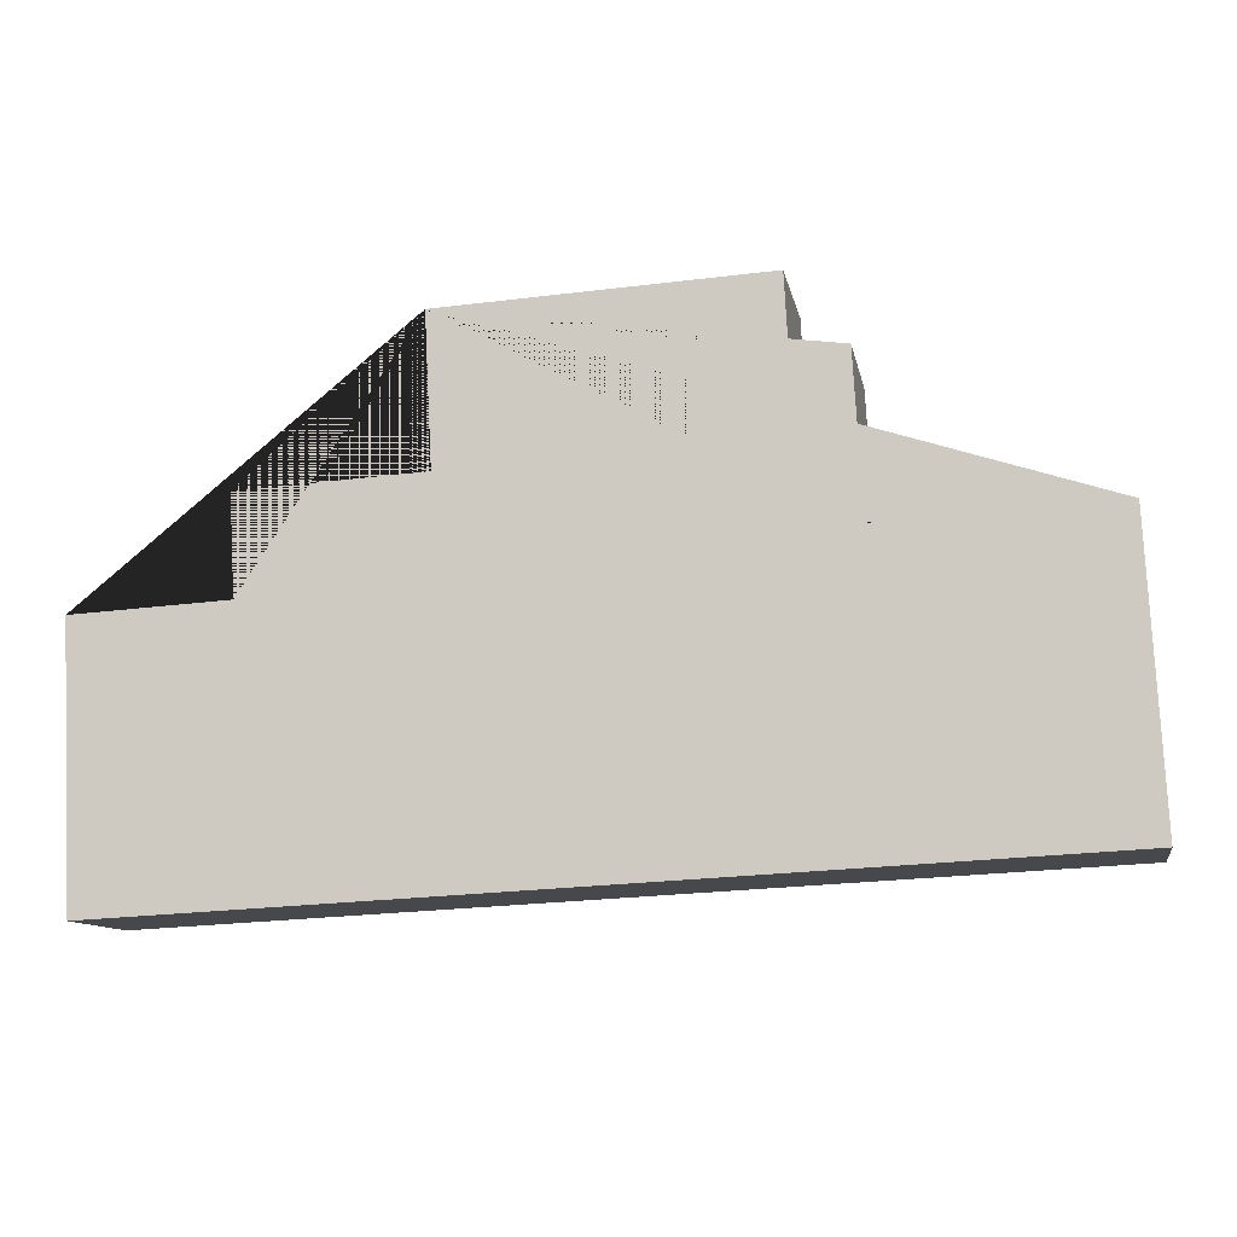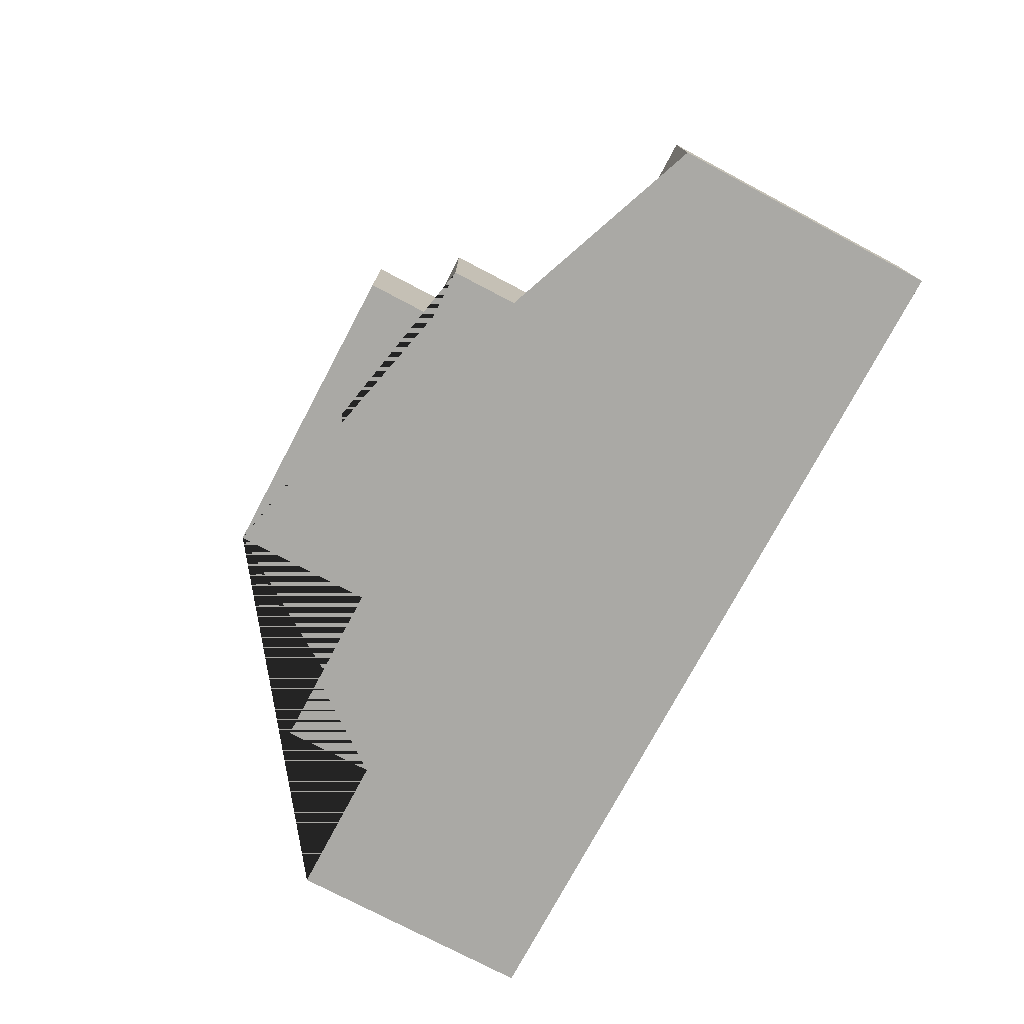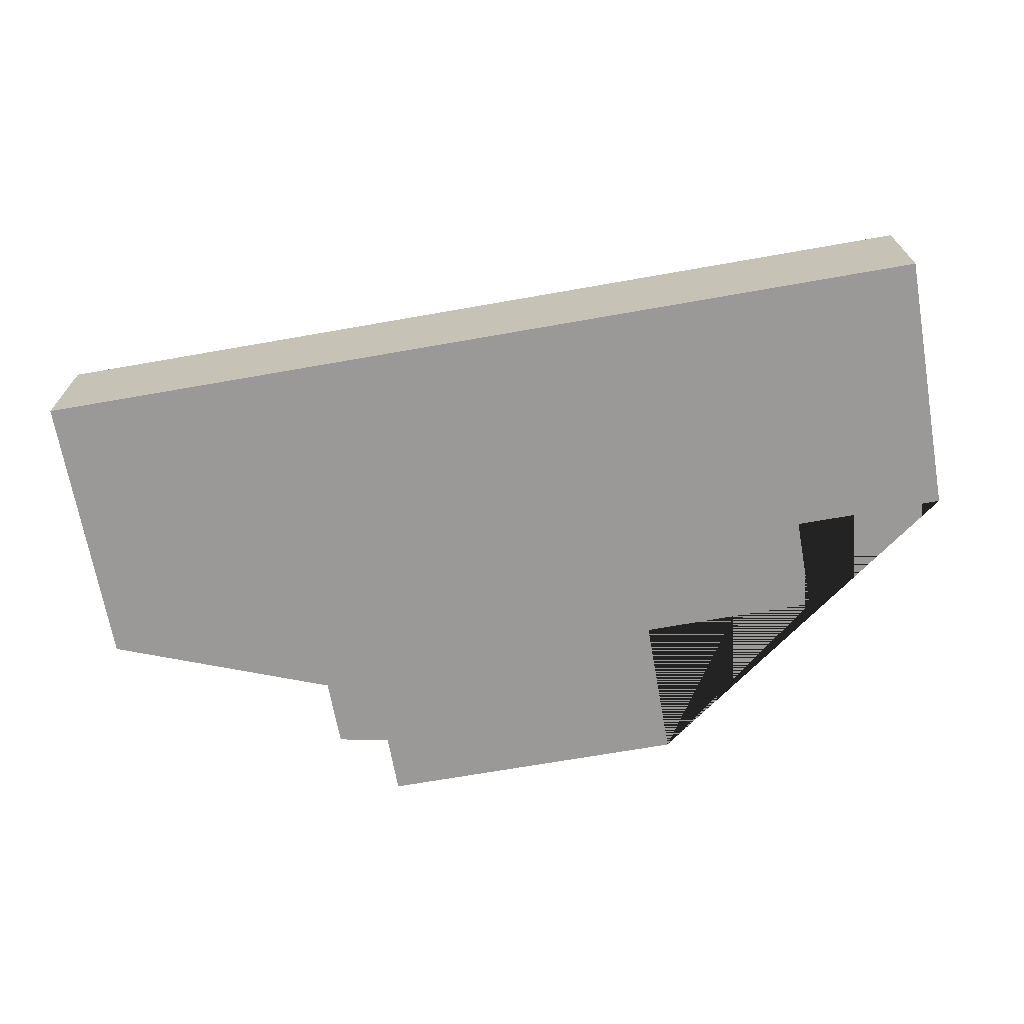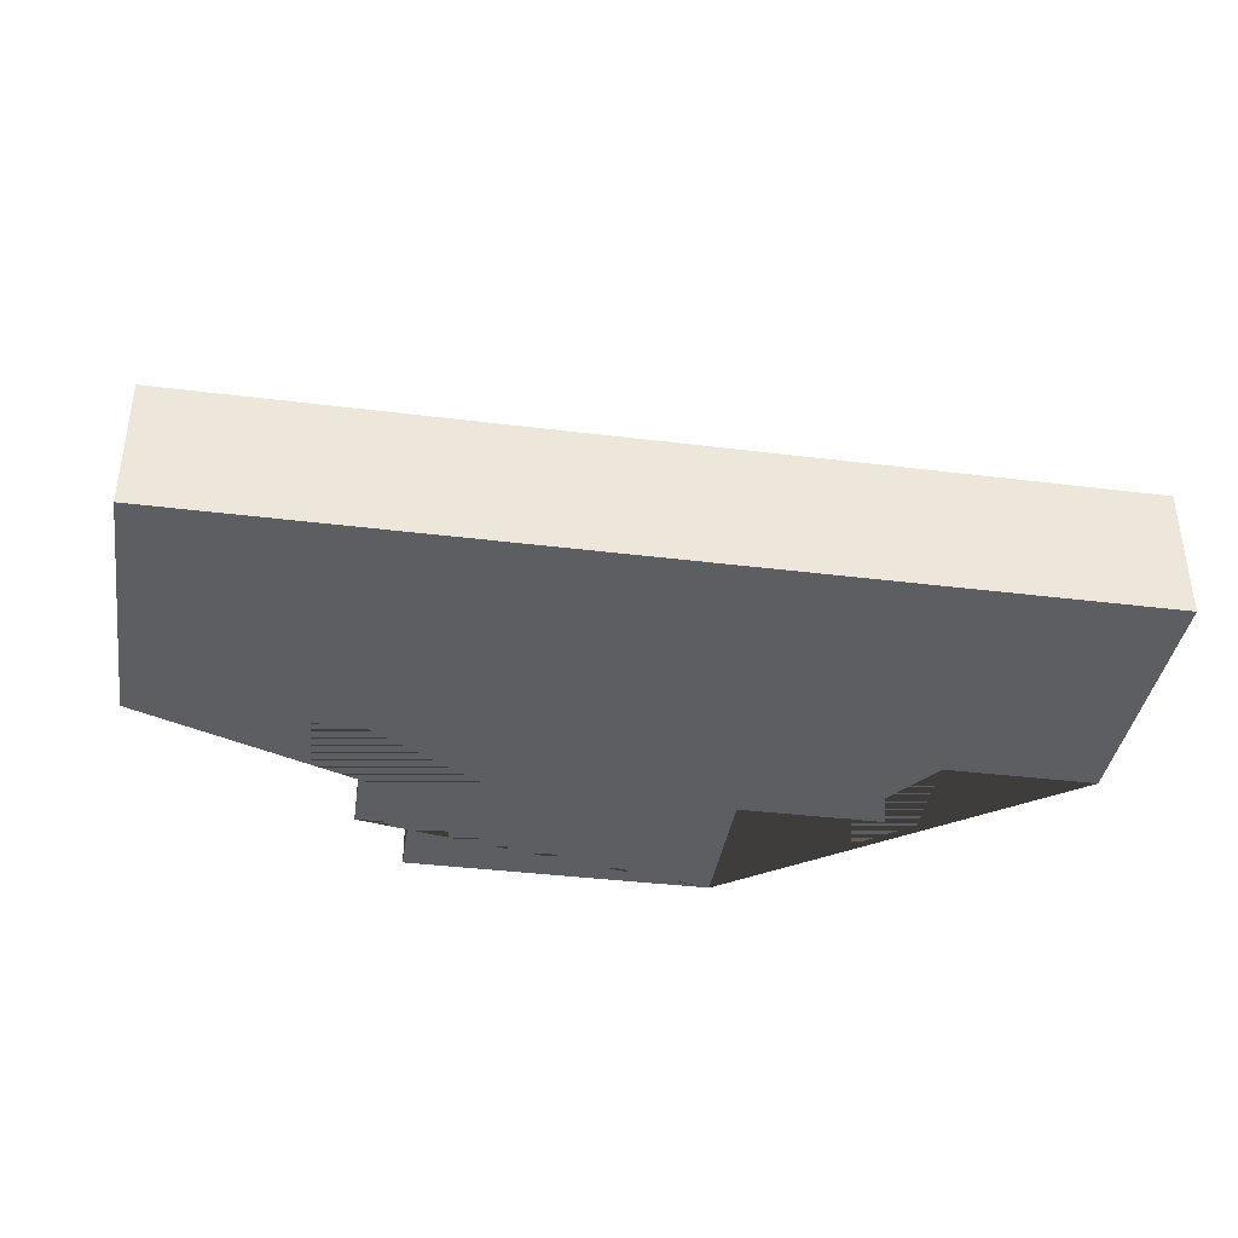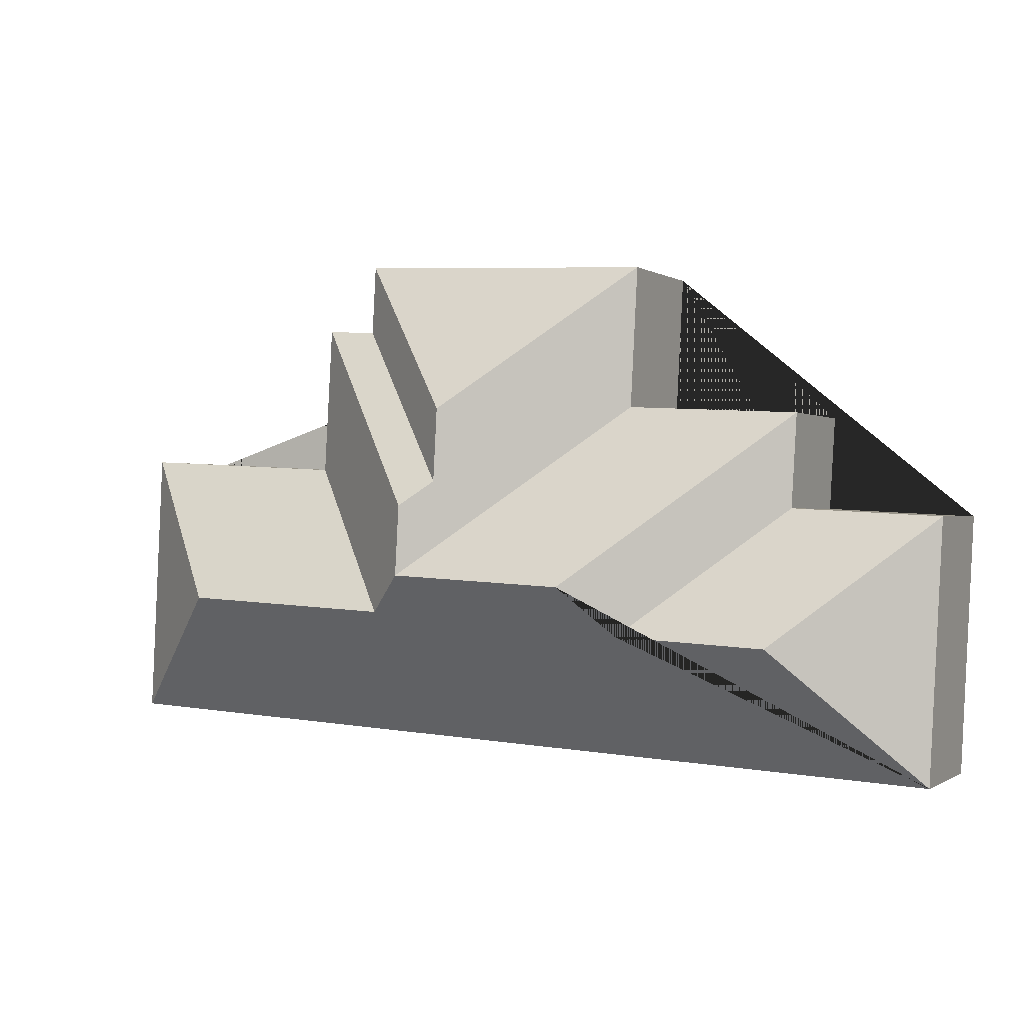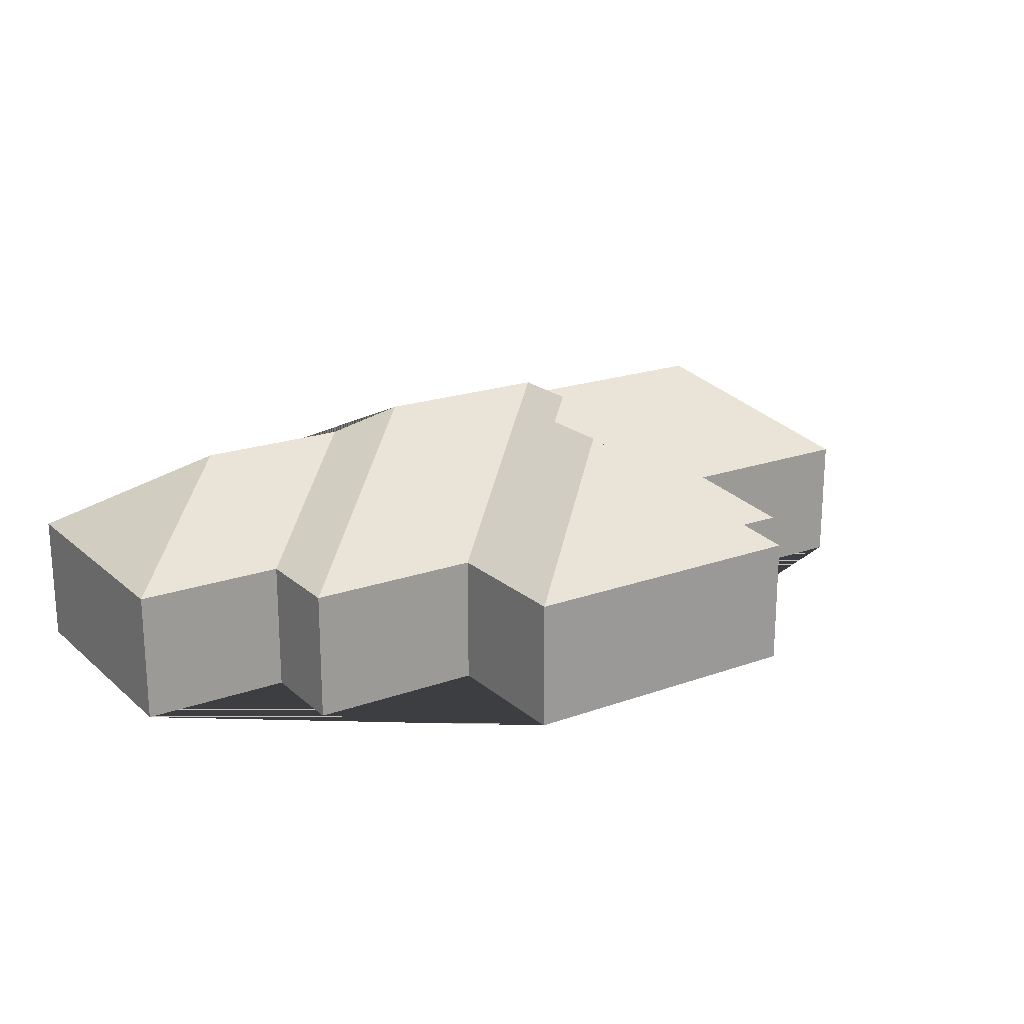
<metadata>
{"format":"obj","ext":"obj","renderer":"f3d","projection":"perspective","resolution":1024,"background":"white","views":[{"elev":-10.9,"azim":10.5,"up":"+Z"},{"elev":-75.3,"azim":59.1,"up":"+Y"},{"elev":-68.9,"azim":-172.9,"up":"+Y"},{"elev":-38.5,"azim":168.2,"up":"+Y"},{"elev":-0.2,"azim":-154.3,"up":"+Z"},{"elev":20.0,"azim":-36.4,"up":"+Y"}]}
</metadata>
<code>
o CG10_500_036060_0004
v 206.6 75 -24.18
v 382.7 75 -15.29
v 414.4 75 -53.74
v 384.9 75 -55.7
v 210.9 75 -106.1
v 109.7 75 -111.6
v 308.1 134.6 -107.5
v 544.2 75 -134.4
v 419.3 75 -140.9
v 310.3 134.7 -149.8
v 112.8 75 -165.8
v 26.7 75 -170.4
v 327.8 144.9 -164
v 330 145 -204.6
v 227.8 144.9 -210
v 353.1 128.6 -227
v 478 128.6 -220.6
v 199.4 126.3 -238
v 112.3 126.2 -242.6
v 552.2 75 -293.7
v 34.25 75 -319.9
v 206.6 0 -24.18
v 382.7 0 -15.29
v 384.9 0 -55.7
v 414.4 0 -53.74
v 419.3 0 -140.9
v 544.2 0 -134.4
v 552.2 0 -293.7
v 34.25 0 -319.9
v 26.7 0 -170.4
v 112.8 0 -165.8
v 109.7 0 -111.6
v 210.9 0 -106.1
f 12 11 18 19
f 11 6 15 18
f 6 5 14 15
f 5 1 7 10 13 14
f 1 2 7
f 2 4 10 7
f 4 3 13 10
f 3 9 16 14 13
f 9 8 17 16
f 8 20 17
f 12 19 21
f 21 19 18 15 14 16 17 20
f 22 23 24 25 26 27 28 29 30 31 32 33
f 1 22 23 2
f 2 23 24 4
f 4 24 25 3
f 3 25 26 9
f 9 26 27 8
f 8 27 28 20
f 20 28 29 21
f 21 29 30 12
f 12 30 31 11
f 11 31 32 6
f 6 32 33 5
f 5 33 22 1

</code>
